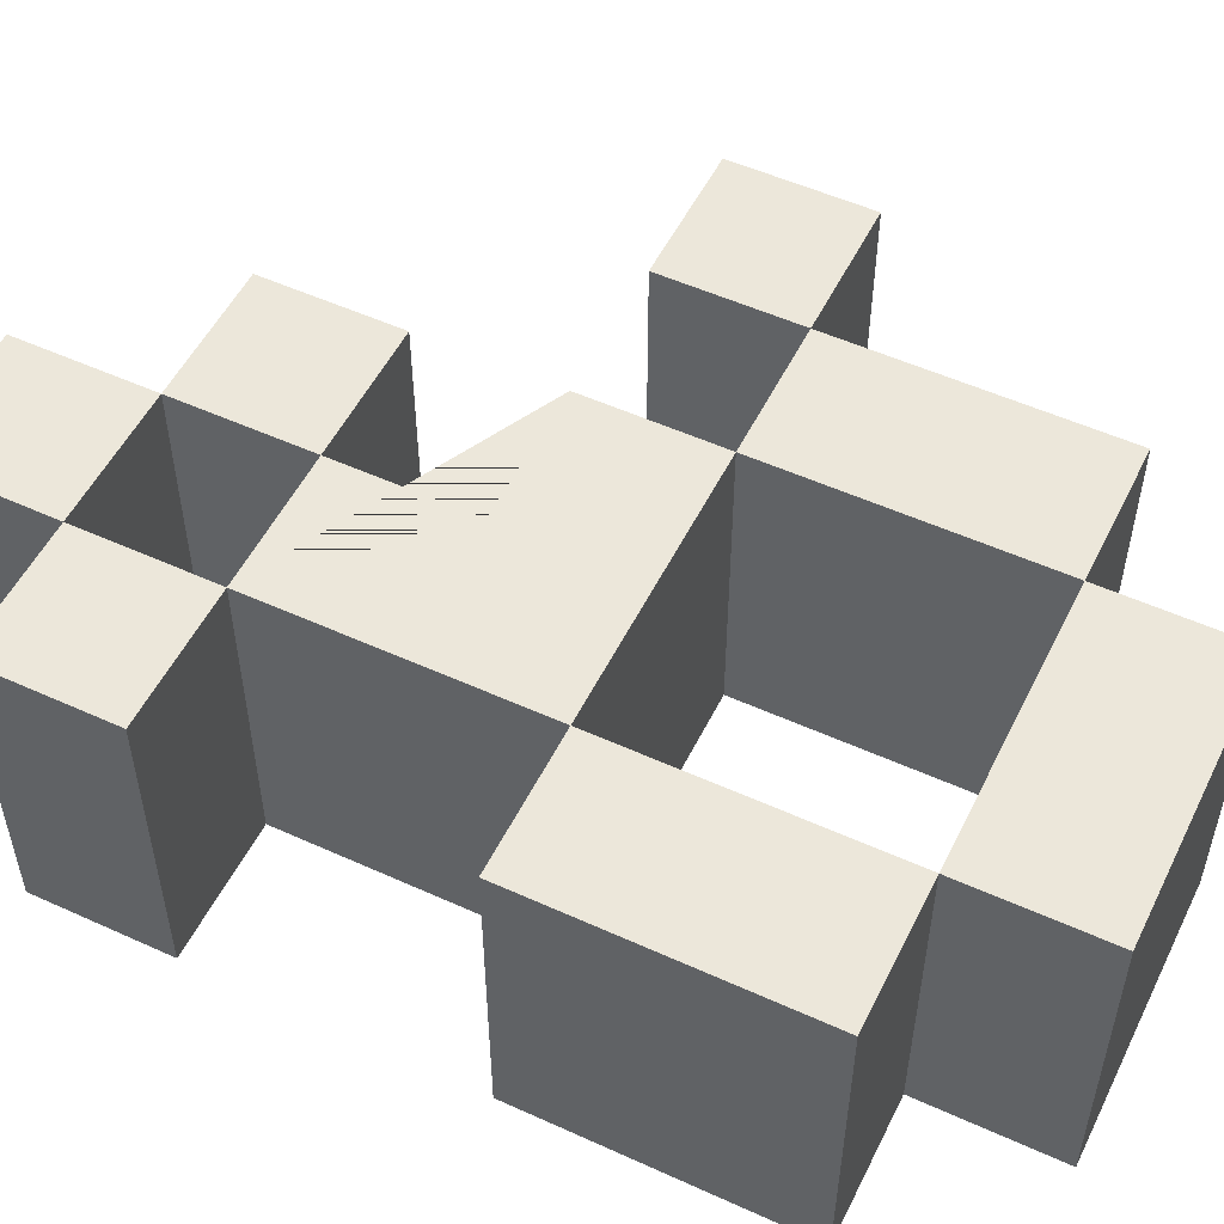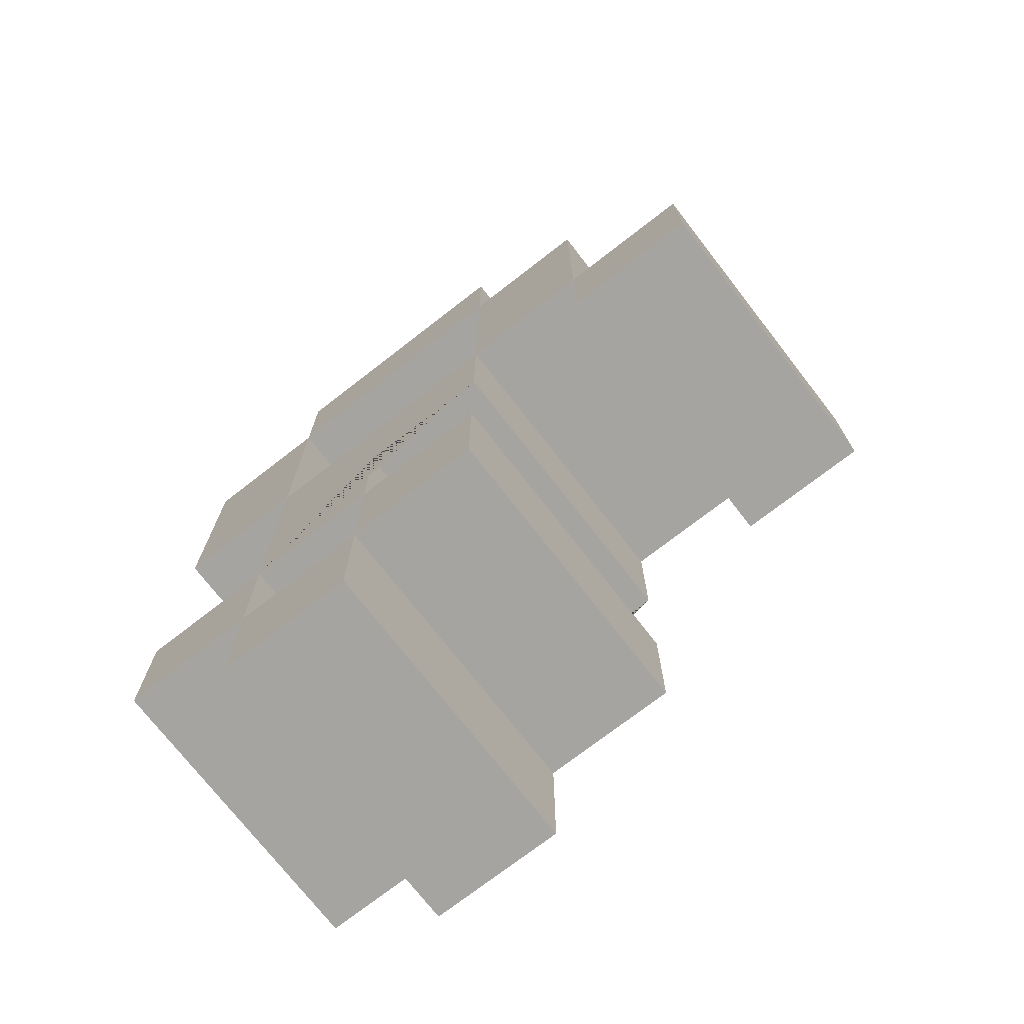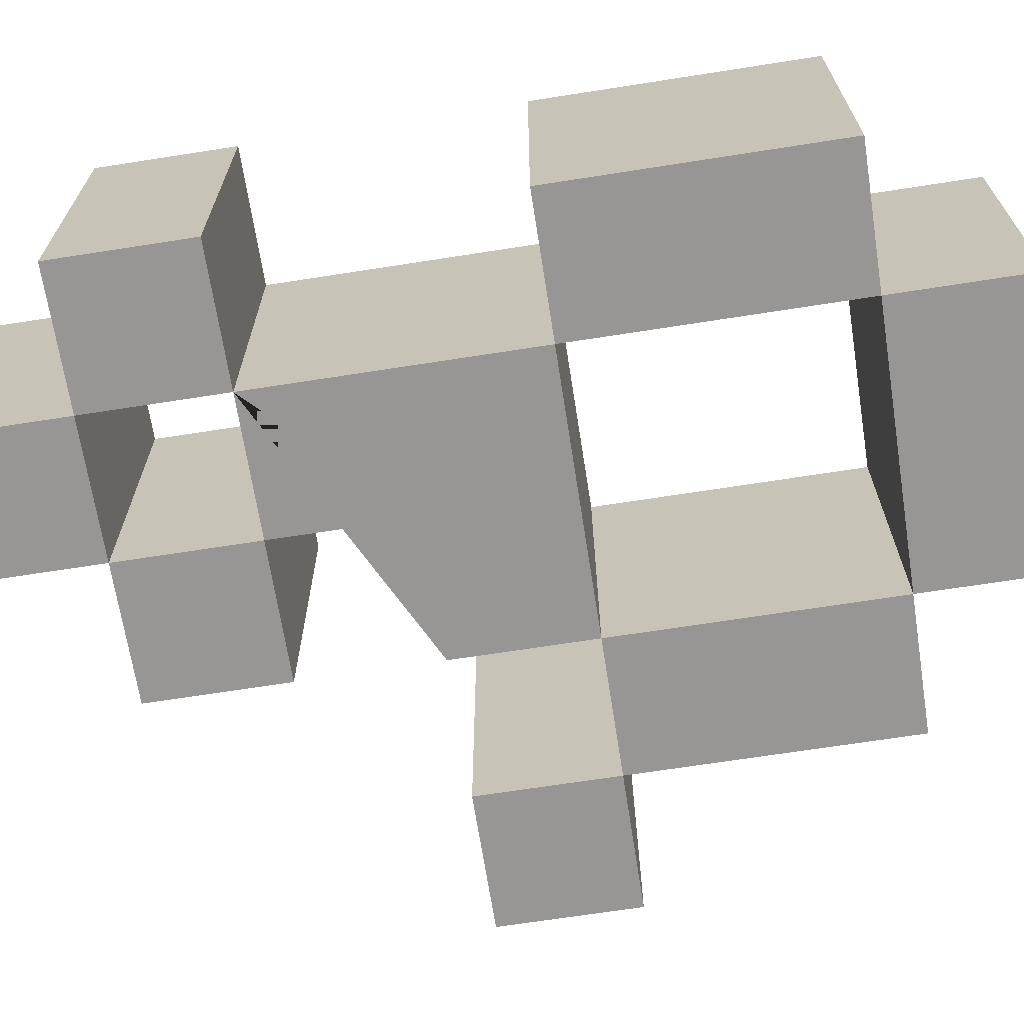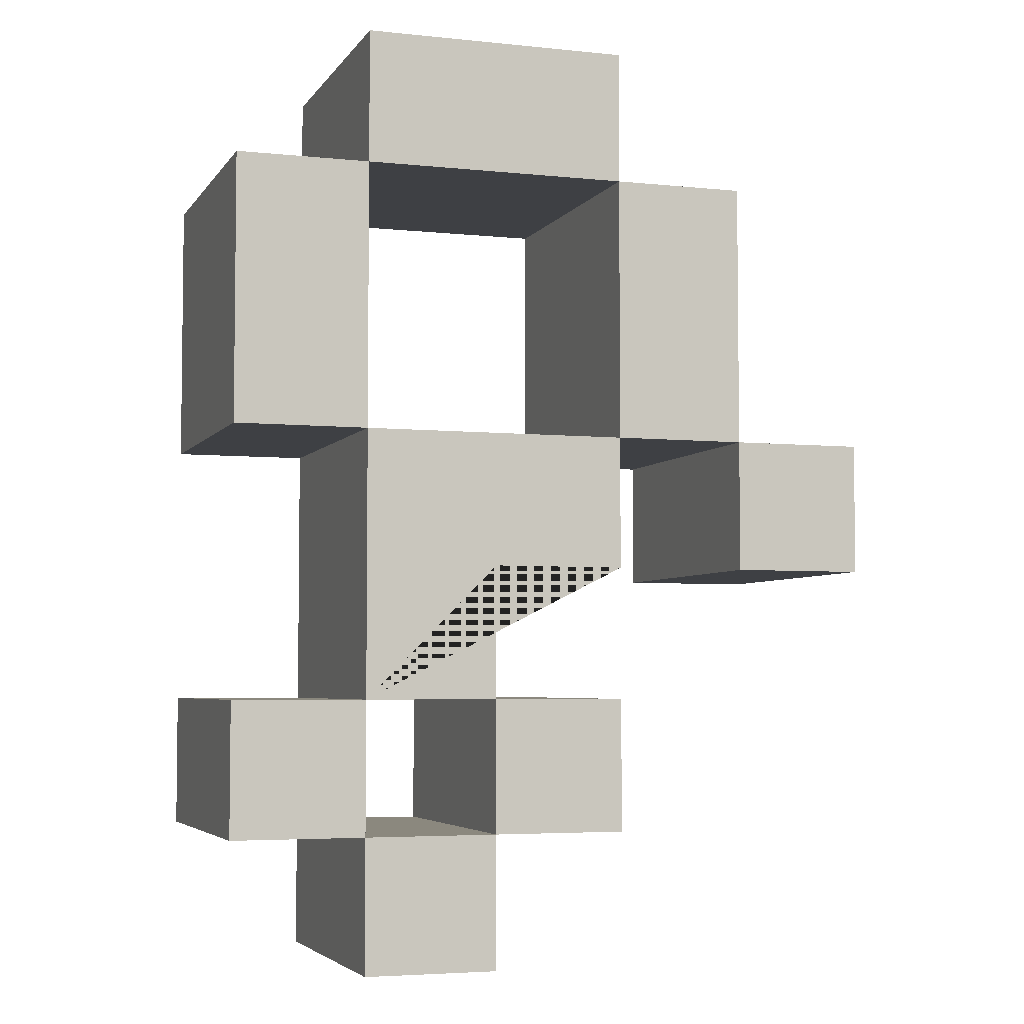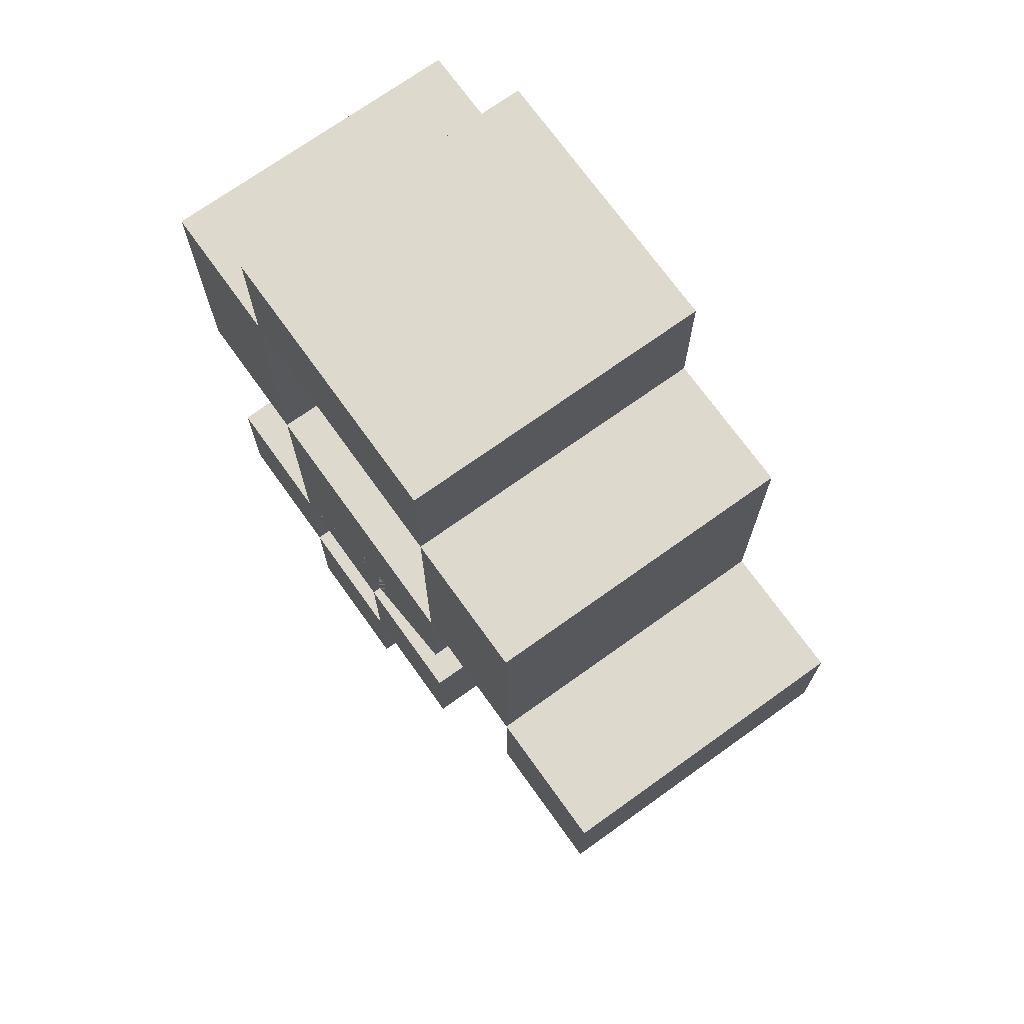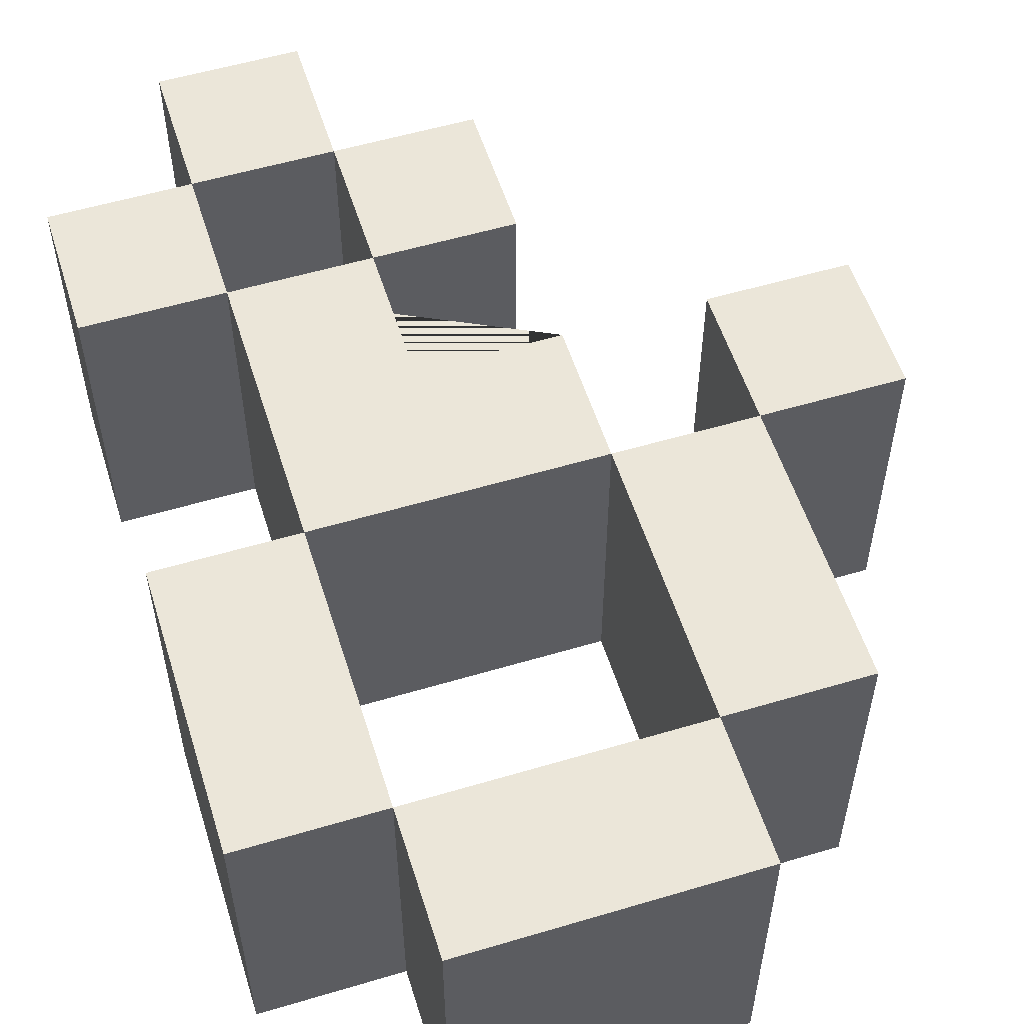
<metadata>
{"format":"obj","ext":"obj","renderer":"f3d","projection":"perspective","resolution":1024,"background":"white","views":[{"elev":52.9,"azim":-64.0,"up":"+Y"},{"elev":-73.4,"azim":37.8,"up":"+Z"},{"elev":-68.0,"azim":-81.1,"up":"+Y"},{"elev":-4.6,"azim":-18.5,"up":"+Z"},{"elev":72.0,"azim":54.4,"up":"+Z"},{"elev":55.5,"azim":-17.4,"up":"+Y"}]}
</metadata>
<code>
o AND_CUABC.040
v 0.1111 0 -0.5556
v 0.1111 0 -0.6667
v 0.1111 0 -0.3333
v 0.1111 0 -0.4444
v 0 0 -0.4444
v 0 0 -0.5556
v -0.1111 0 -0.5556
v -0.1111 0 -0.3333
v 0.2222 0 -0.4444
v 0.2222 0 -0.3333
v 0.3333 0 -0.3333
v 0.3333 0 -0.4444
v -0.2222 0 -0.3333
v -0.2222 0 -0.1111
v -0.1111 0 -0.1111
v 0.2222 0 -0.1111
v -0.1111 0 0
v 0.1111 0 0
v 0.1111 0 -0.1111
v 0 0 -0.7778
v -0.1111 0 -0.7778
v -0.1111 0 -0.6667
v 0 0 -0.6667
v -0.2222 0 -0.6667
v -0.2222 0 -0.5556
v 0.1111 -0.25 -0.5556
v 0.1111 -0.25 -0.6667
v 0.1111 -0.25 -0.3333
v 0.1111 -0.25 -0.4444
v 0 -0.25 -0.4444
v 0 -0.25 -0.5556
v -0.1111 -0.25 -0.5556
v -0.1111 -0.25 -0.3333
v 0.2222 -0.25 -0.4444
v 0.2222 -0.25 -0.3333
v 0.3333 -0.25 -0.3333
v 0.3333 -0.25 -0.4444
v -0.2222 -0.25 -0.3333
v -0.2222 -0.25 -0.1111
v -0.1111 -0.25 -0.1111
v 0.2222 -0.25 -0.1111
v -0.1111 -0.25 0
v 0.1111 -0.25 0
v 0.1111 -0.25 -0.1111
v 0 -0.25 -0.7778
v -0.1111 -0.25 -0.7778
v -0.1111 -0.25 -0.6667
v 0 -0.25 -0.6667
v -0.2222 -0.25 -0.6667
v -0.2222 -0.25 -0.5556
f 14 15 8 13
f 7 8 3 4 5 6
f 25 7 22 24
f 6 1 2 23
f 19 16 10 3
f 17 18 19 15
f 10 11 12 9
f 22 23 20 21
f 39 38 33 40
f 32 31 30 29 28 33
f 50 49 47 32
f 31 48 27 26
f 44 28 35 41
f 42 40 44 43
f 35 34 37 36
f 47 46 45 48
f 18 17 42 43
f 8 7 32 33
f 19 18 43 44
f 14 13 38 39
f 12 11 36 37
f 23 22 47 48
f 10 9 34 35
f 22 21 46 47
f 11 10 35 36
f 25 24 49 50
f 3 8 33 28
f 9 12 37 34
f 15 14 39 40
f 2 1 26 27
f 20 23 48 45
f 5 4 29 30
f 6 5 30 31
f 21 20 45 46
f 7 6 31 32
f 4 3 28 29
f 15 19 44 40
f 10 16 41 35
f 19 3 28 44
f 16 19 44 41
f 13 8 33 38
f 1 6 31 26
f 3 10 35 28
f 8 15 40 33
f 24 22 47 49
f 23 2 27 48
f 22 7 32 47
f 7 25 50 32
f 17 15 40 42
f 6 23 48 31

</code>
